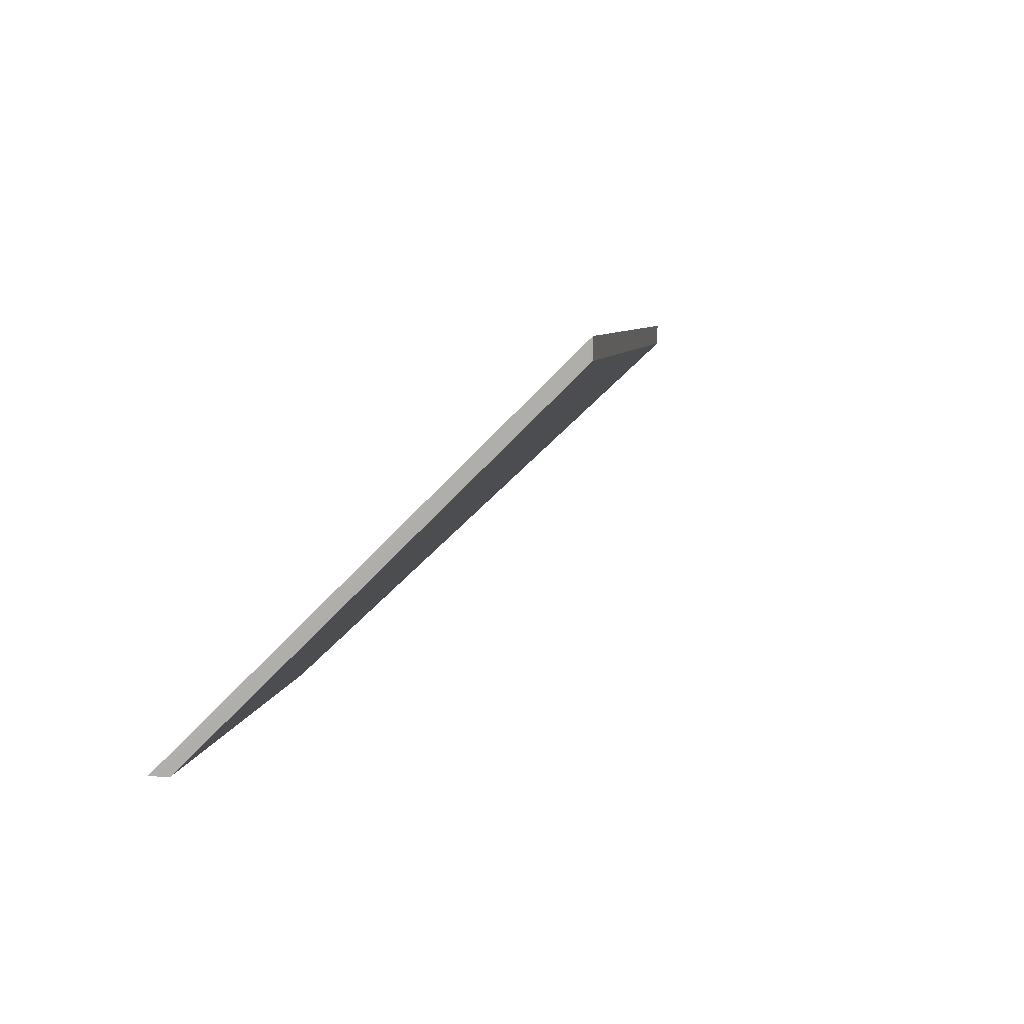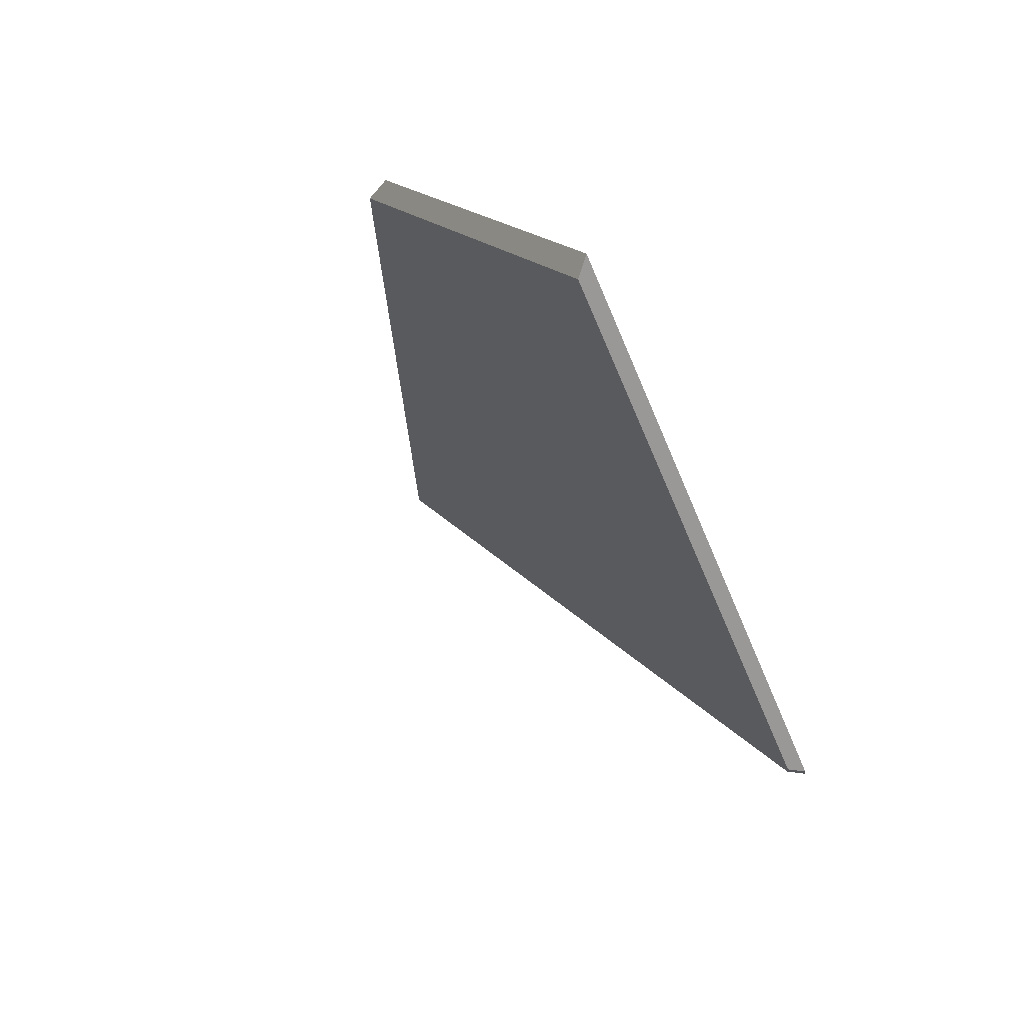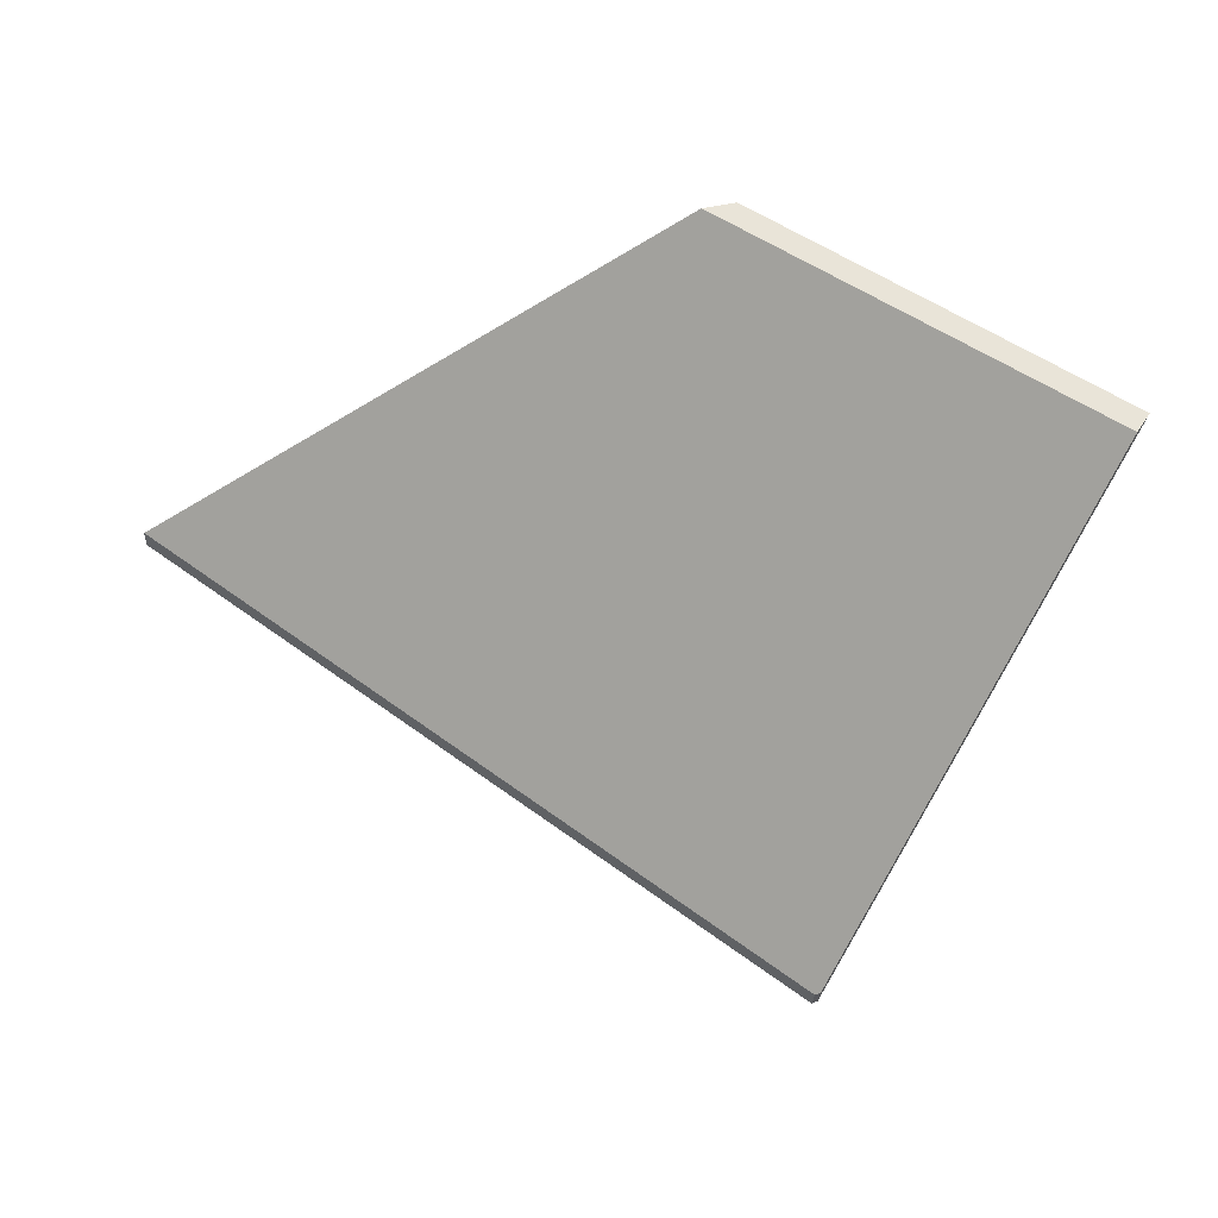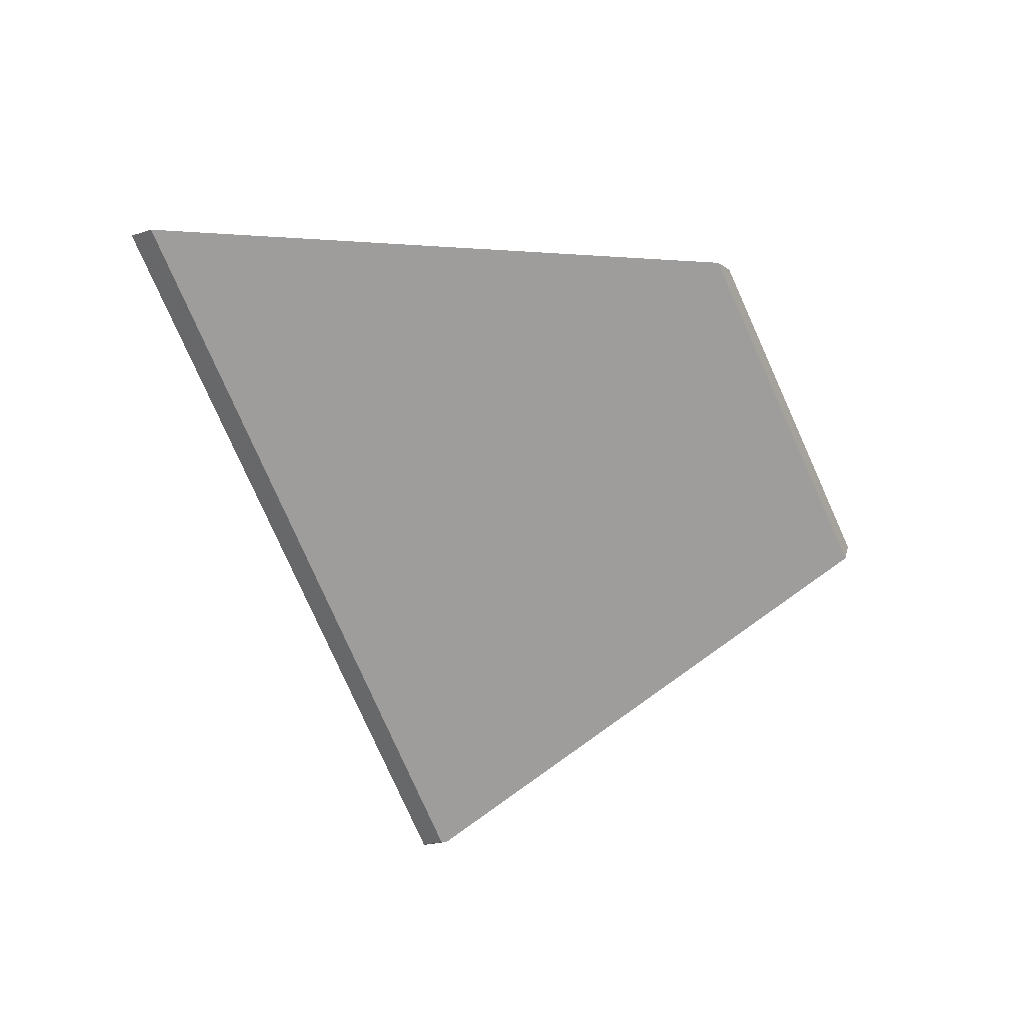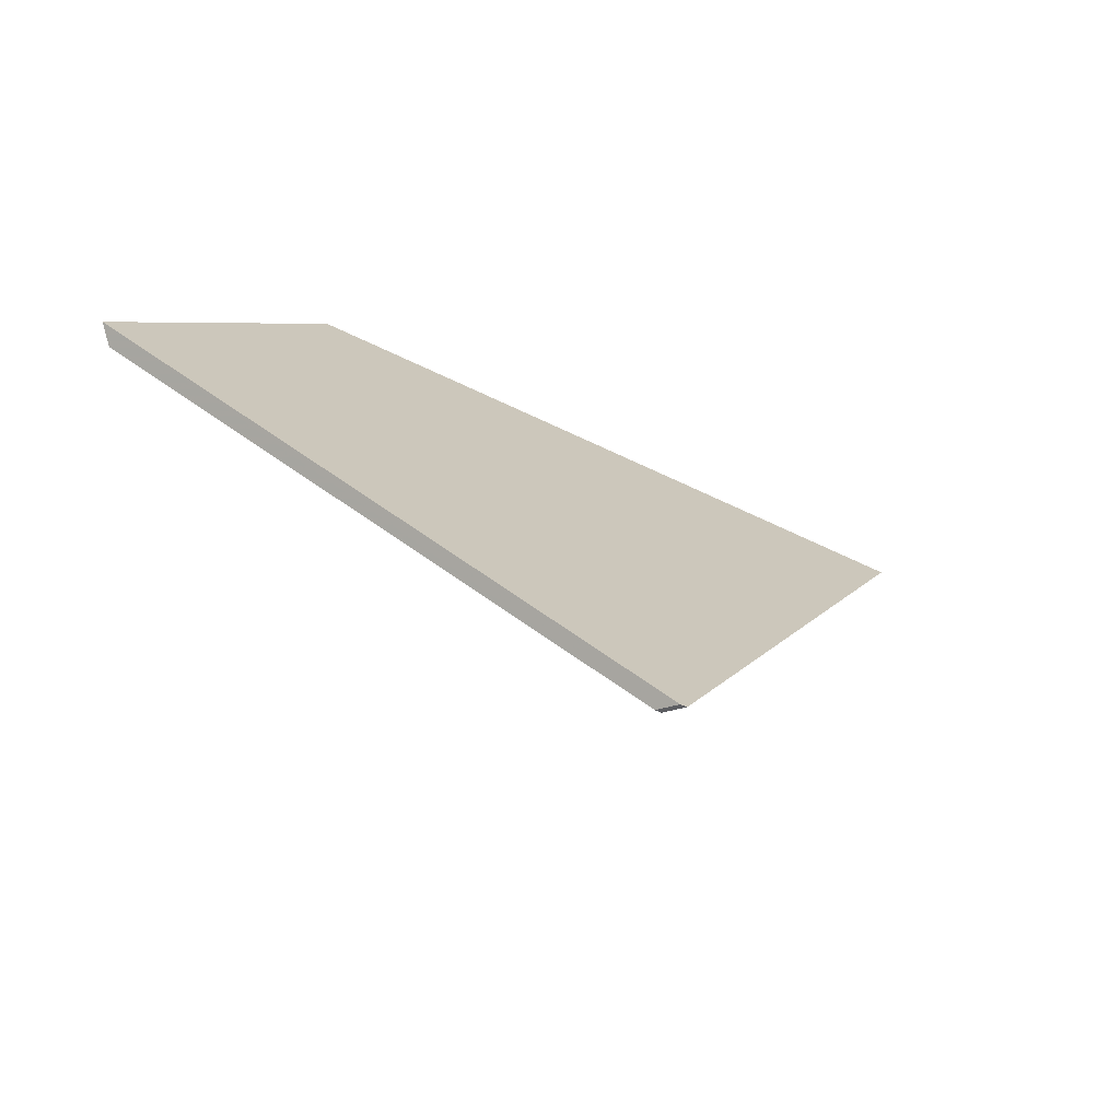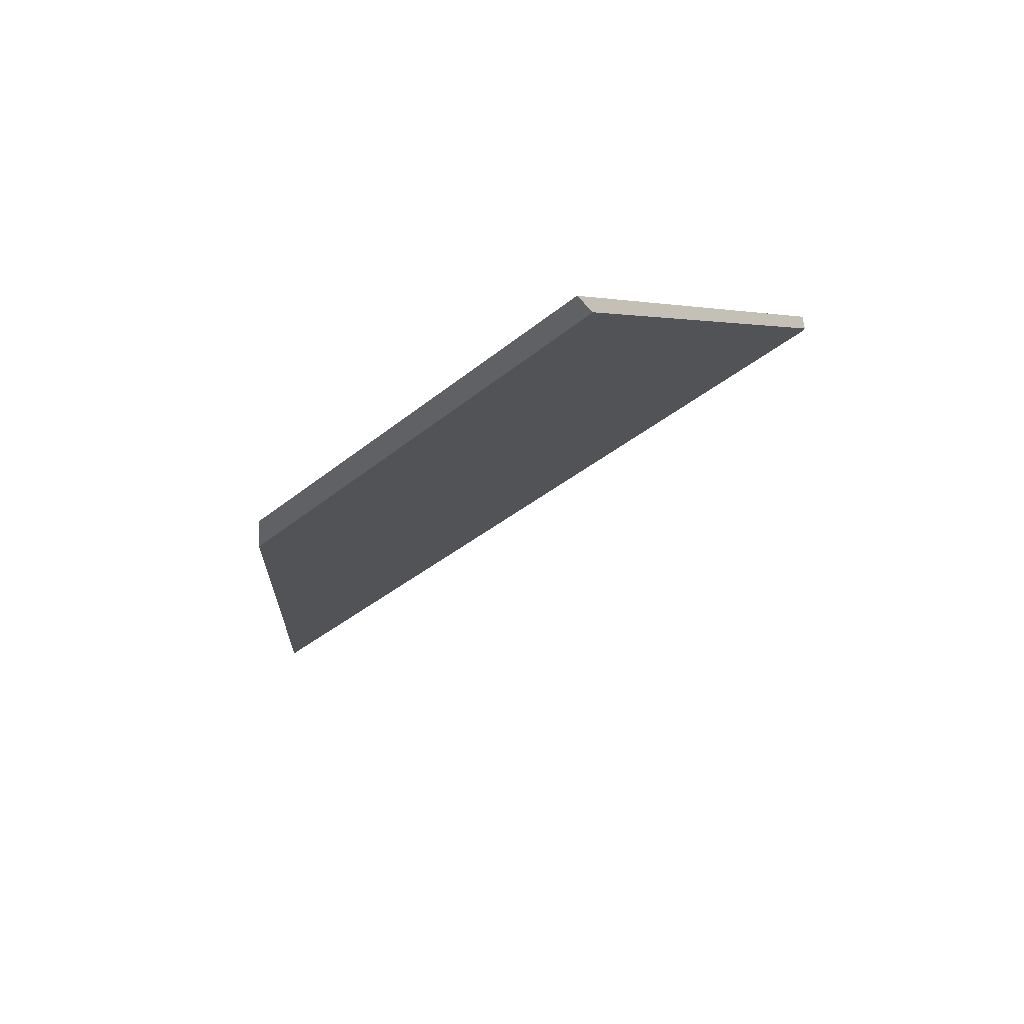
<metadata>
{"format":"obj","ext":"obj","renderer":"f3d","projection":"perspective","resolution":1024,"background":"white","views":[{"elev":9.4,"azim":133.0,"up":"+Y"},{"elev":-16.9,"azim":56.2,"up":"+Z"},{"elev":-28.7,"azim":-3.1,"up":"+Z"},{"elev":-23.9,"azim":-61.6,"up":"+Z"},{"elev":-28.7,"azim":117.8,"up":"+Z"},{"elev":-48.6,"azim":72.5,"up":"+Y"}]}
</metadata>
<code>
v -0.1745 -0.02316 1.924
v -0.2161 -0.02316 1.95
v -0.275 0.01964 1.935
v -0.2012 0.02489 1.884
v -0.2006 0.02447 1.884
v -0.275 0.02228 1.935
v -0.275 0.01964 1.935
v -0.2161 -0.02316 1.95
v -0.2125 -0.02316 1.95
v -0.2012 0.02752 1.884
v -0.2012 0.02489 1.884
v -0.275 0.01964 1.935
v -0.275 0.02228 1.935
v -0.2006 0.02711 1.884
v -0.2006 0.02447 1.884
v -0.2012 0.02489 1.884
v -0.2012 0.02752 1.884
v -0.2125 -0.02316 1.95
v -0.2161 -0.02316 1.95
v -0.1745 -0.02316 1.924
v -0.1731 -0.02316 1.927
v -0.1731 -0.02316 1.927
v -0.1745 -0.02316 1.924
v -0.2006 0.02447 1.884
v -0.2006 0.02711 1.884
v -0.2006 0.02711 1.884
v -0.2012 0.02752 1.884
v -0.275 0.02228 1.935
v -0.2125 -0.02316 1.95
v -0.1731 -0.02316 1.927
f 1 2 3
f 1 3 4
f 1 4 5
f 6 7 8
f 6 8 9
f 10 11 12
f 10 12 13
f 14 15 16
f 14 16 17
f 18 19 20
f 18 20 21
f 22 23 24
f 22 24 25
f 26 27 28
f 26 28 29
f 26 29 30

</code>
